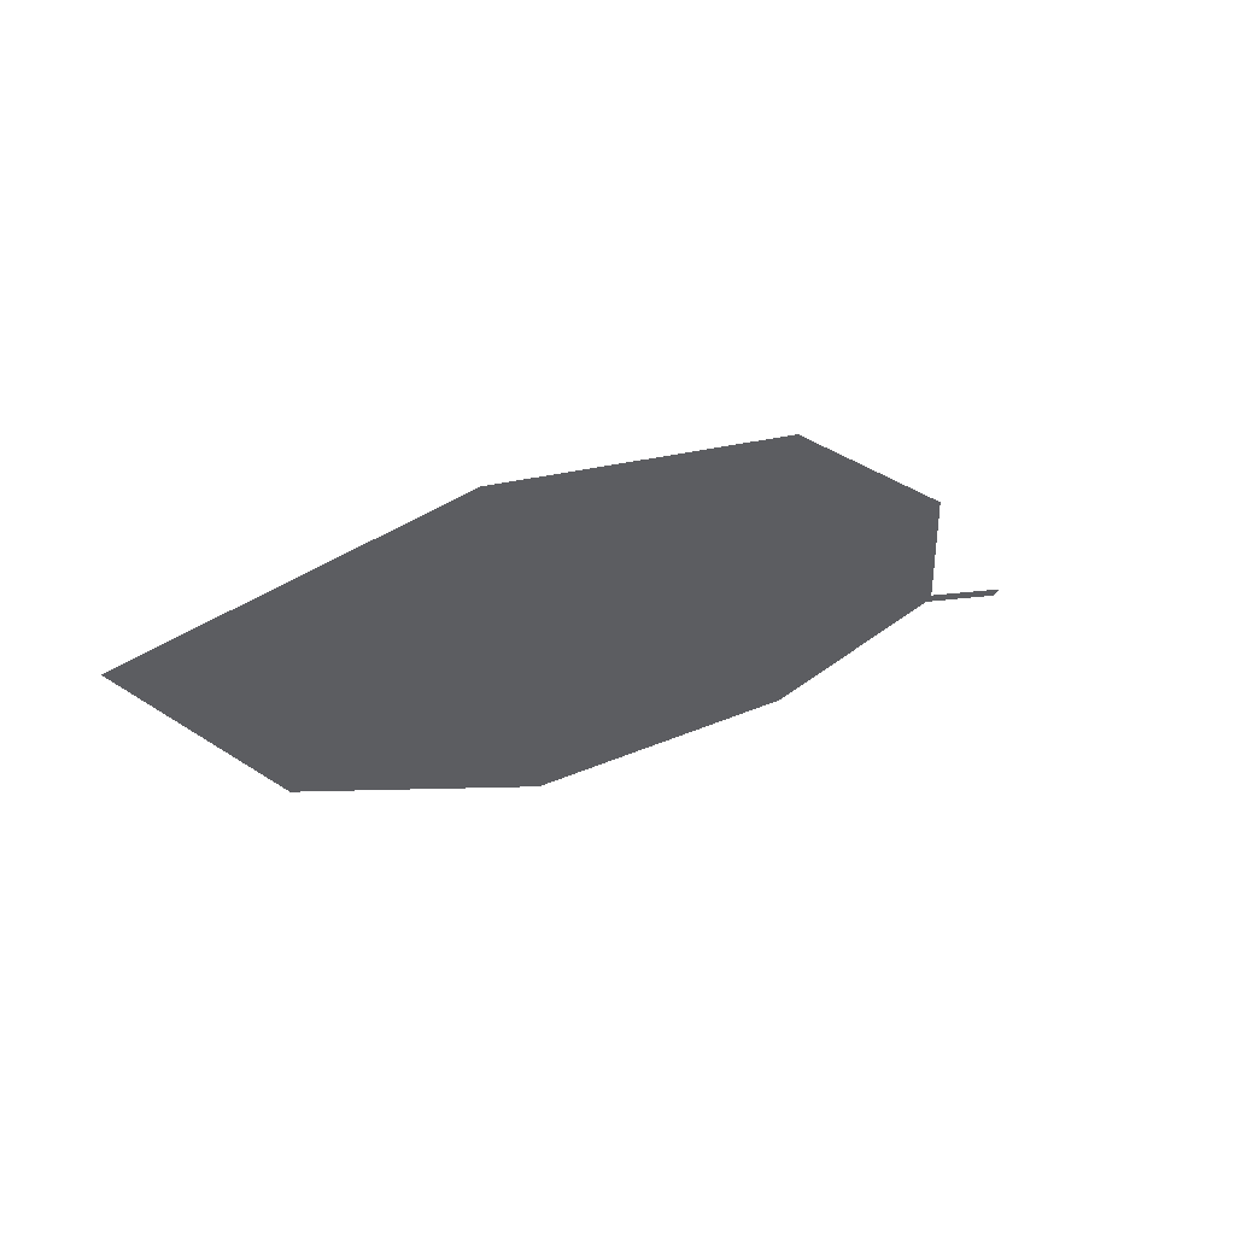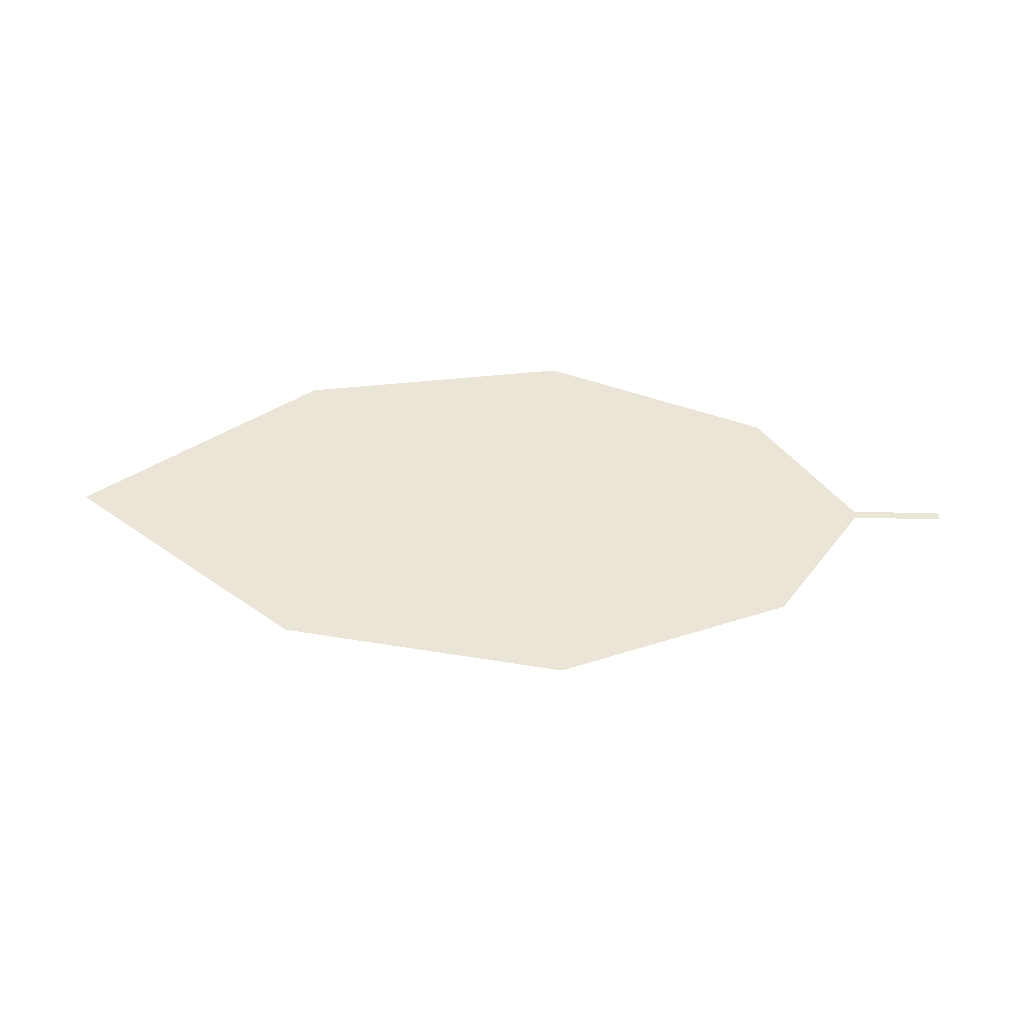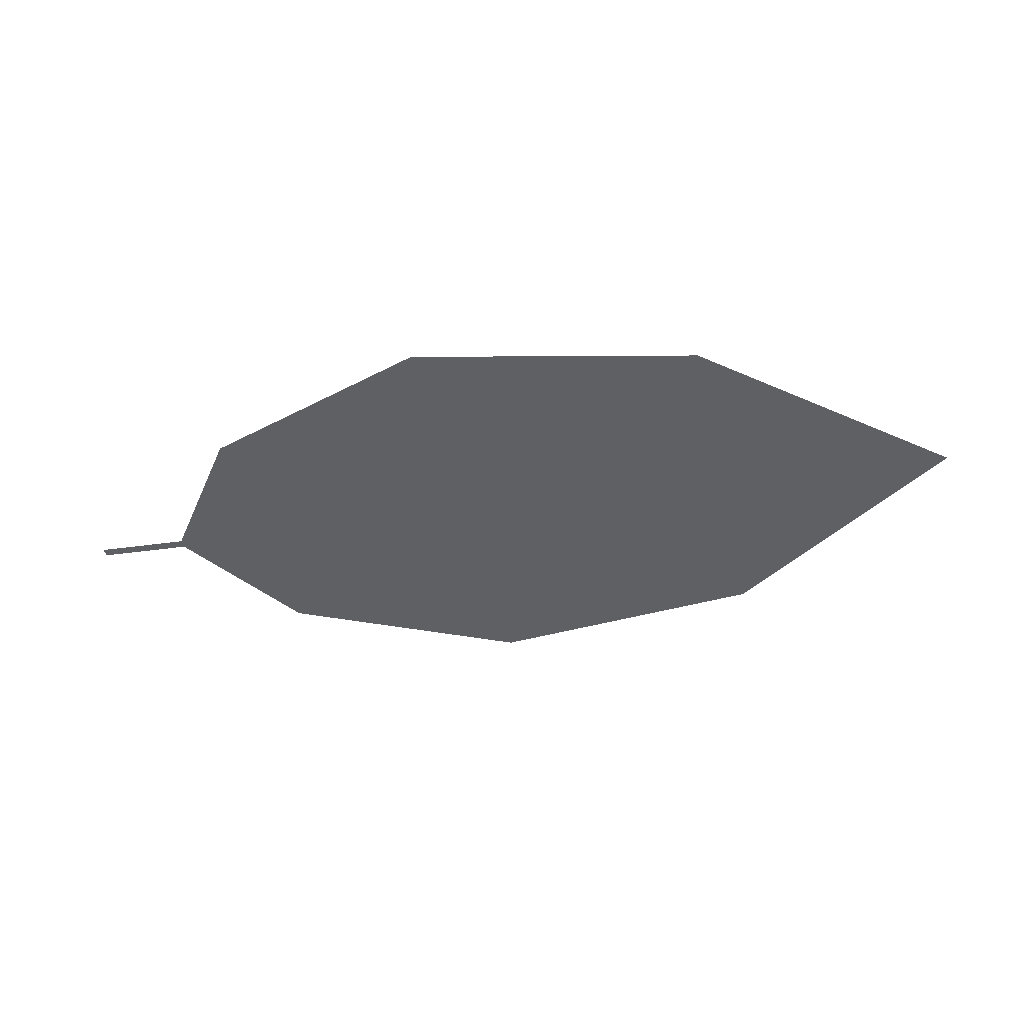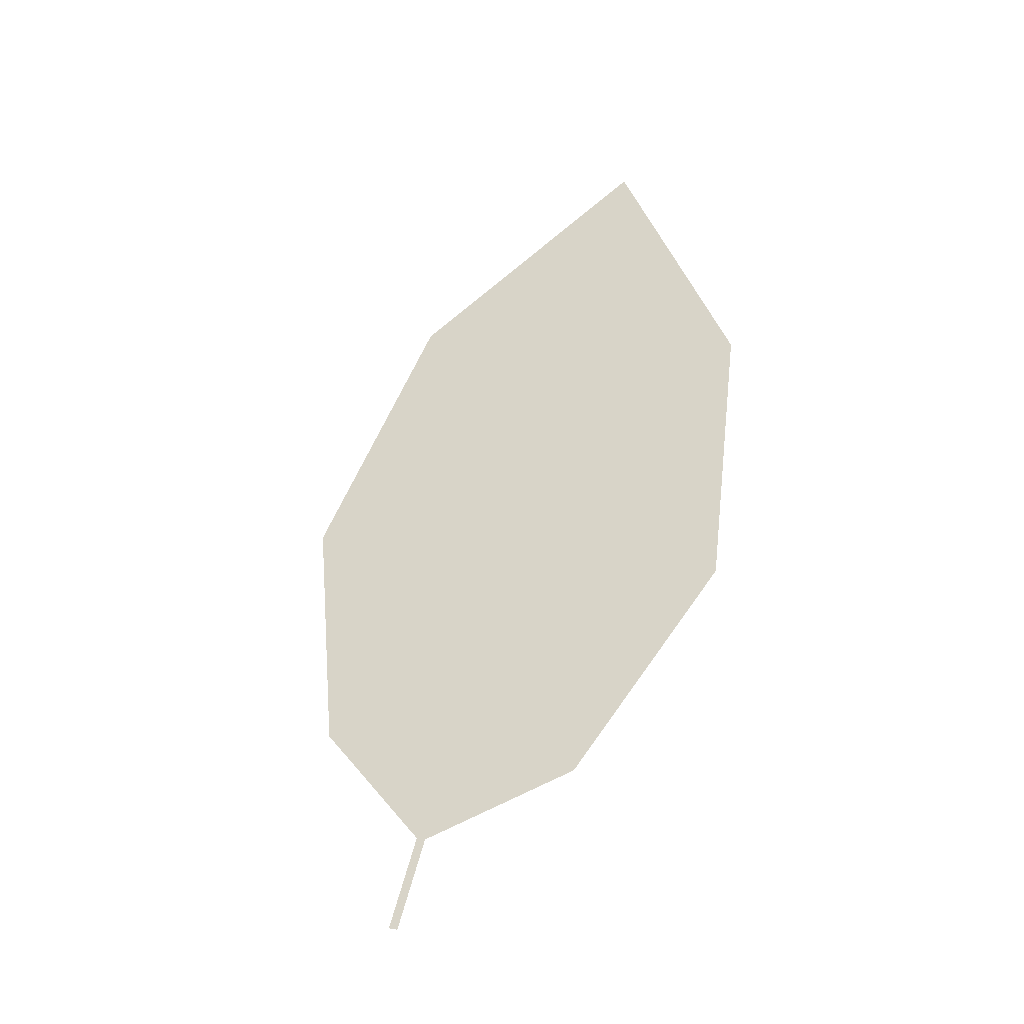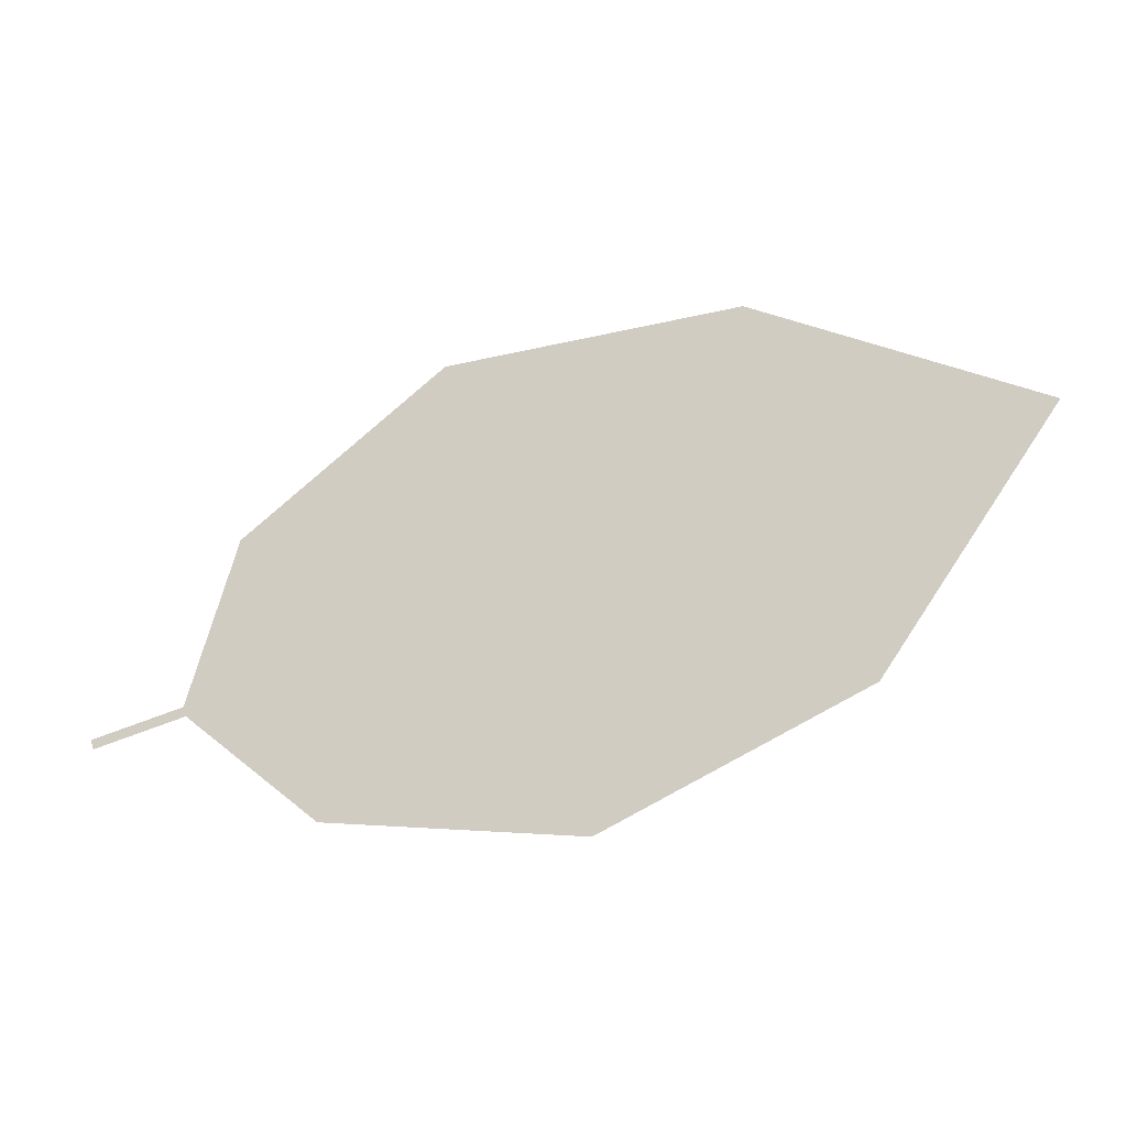
<metadata>
{"format":"obj","ext":"obj","renderer":"f3d","projection":"perspective","resolution":1024,"background":"white","views":[{"elev":39.0,"azim":143.8,"up":"+Y"},{"elev":24.5,"azim":-160.7,"up":"+Z"},{"elev":-22.2,"azim":32.4,"up":"+Z"},{"elev":61.3,"azim":-54.5,"up":"+Z"},{"elev":3.3,"azim":3.3,"up":"+Y"}]}
</metadata>
<code>
o Leaves.034_leaves.034
v 0.06523 -0.09386 1.4
v 0.07731 -0.08947 1.4
v 0.06483 -0.09272 1.4
v 0.07691 -0.08833 1.4
v 0.1476 -0.0376 1.394
v 0.0832 -0.06741 1.394
v 0.1094 -0.04505 1.391
v 0.1858 -0.04945 1.404
v 0.1636 -0.08322 1.411
v 0.1294 -0.1021 1.412
v 0.09519 -0.1016 1.407
f 1 2 4 3
f 9 5 4 2
f 5 7 6 4
f 9 8 5
f 2 11 10 9

</code>
